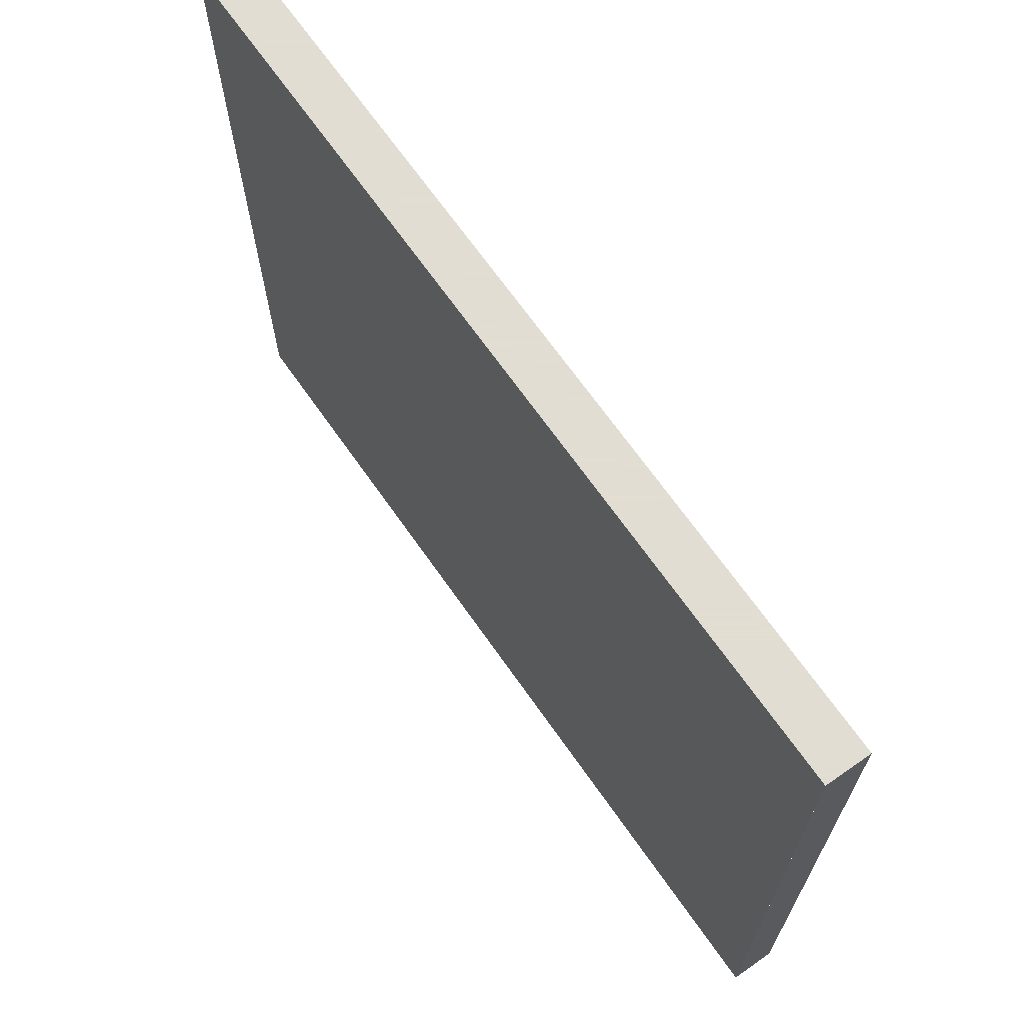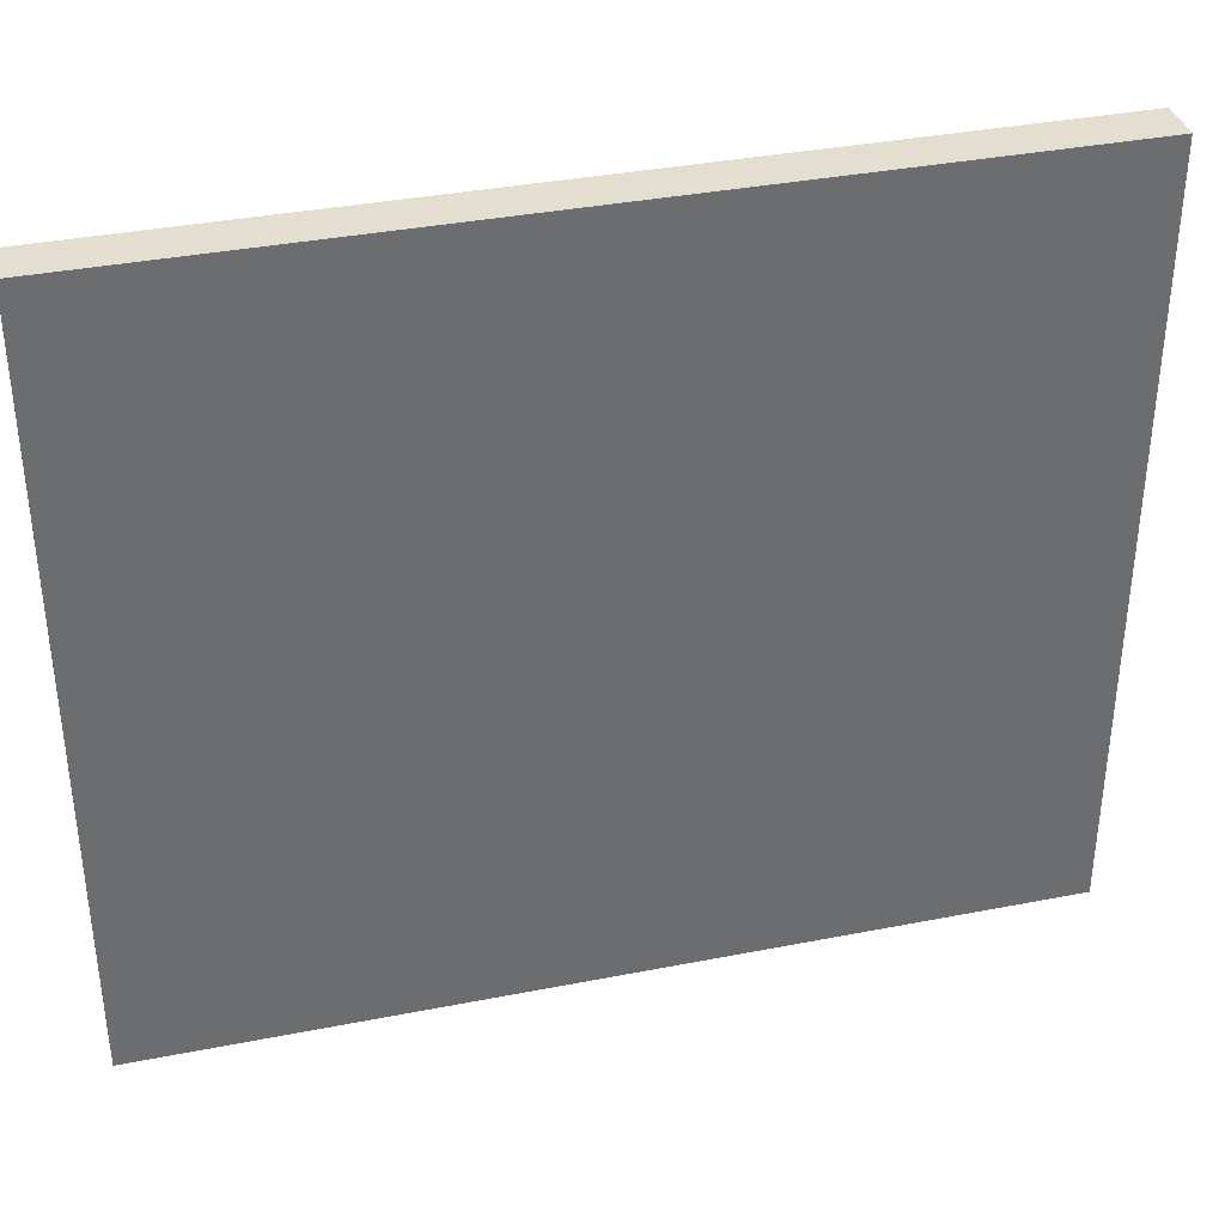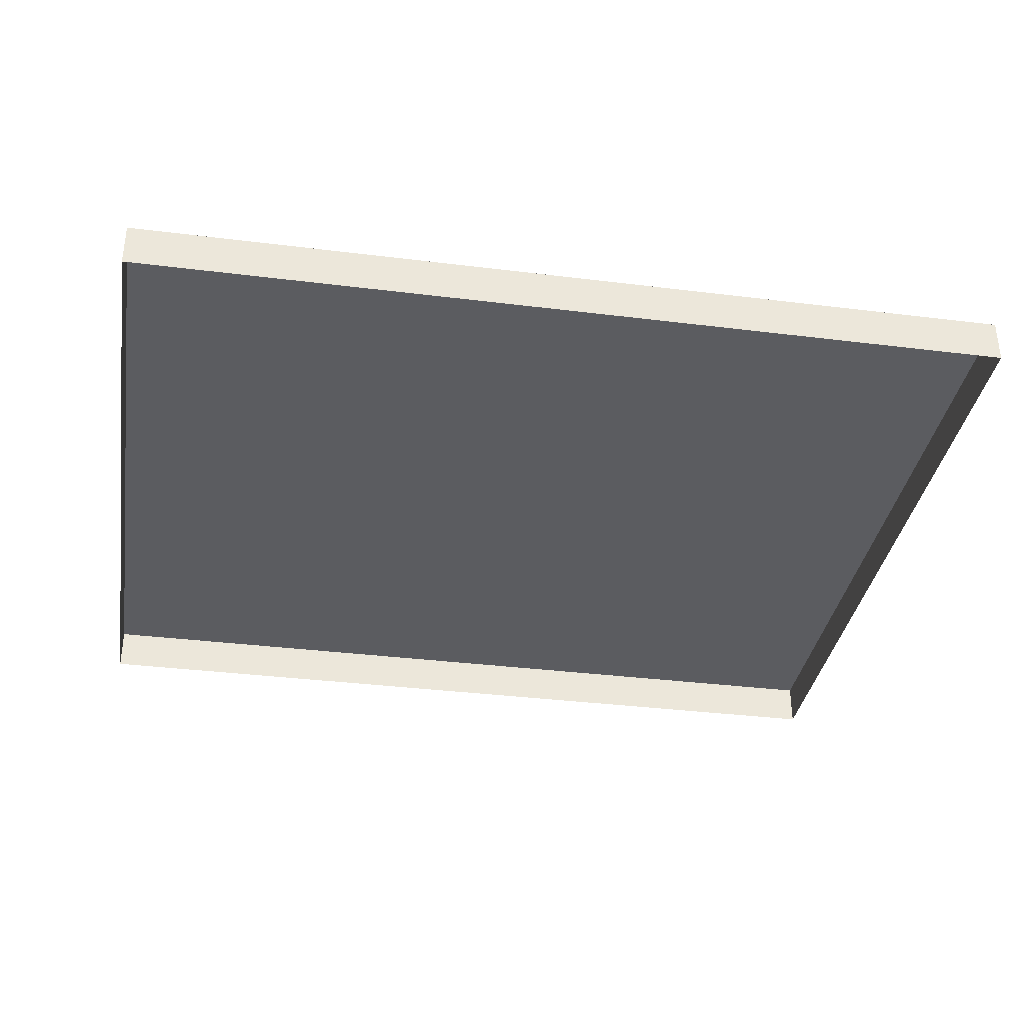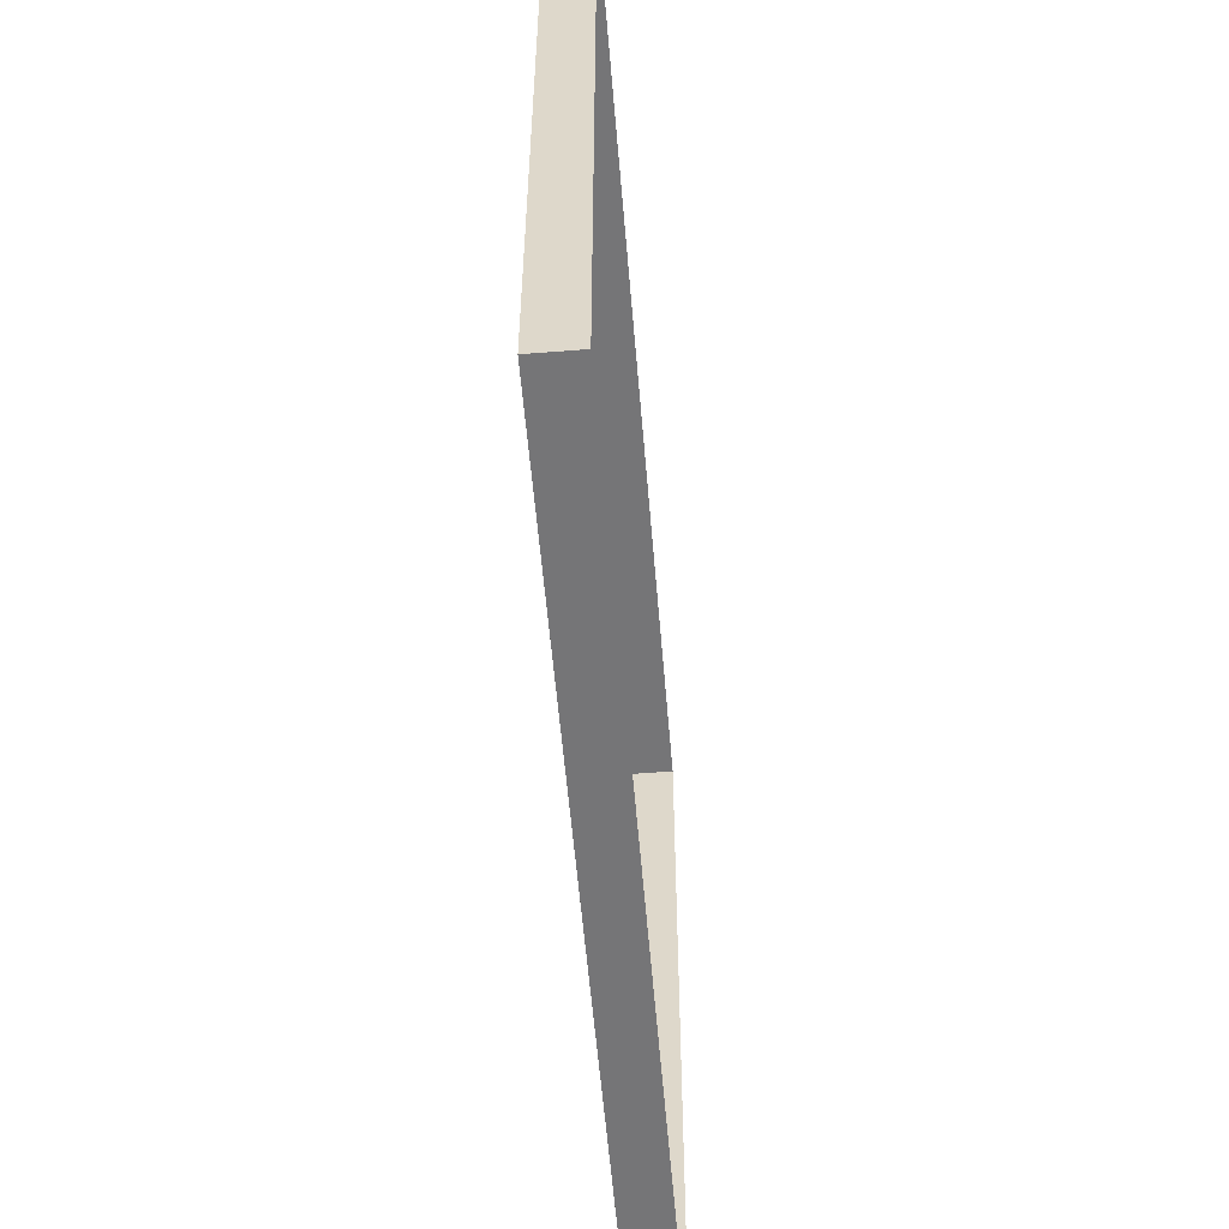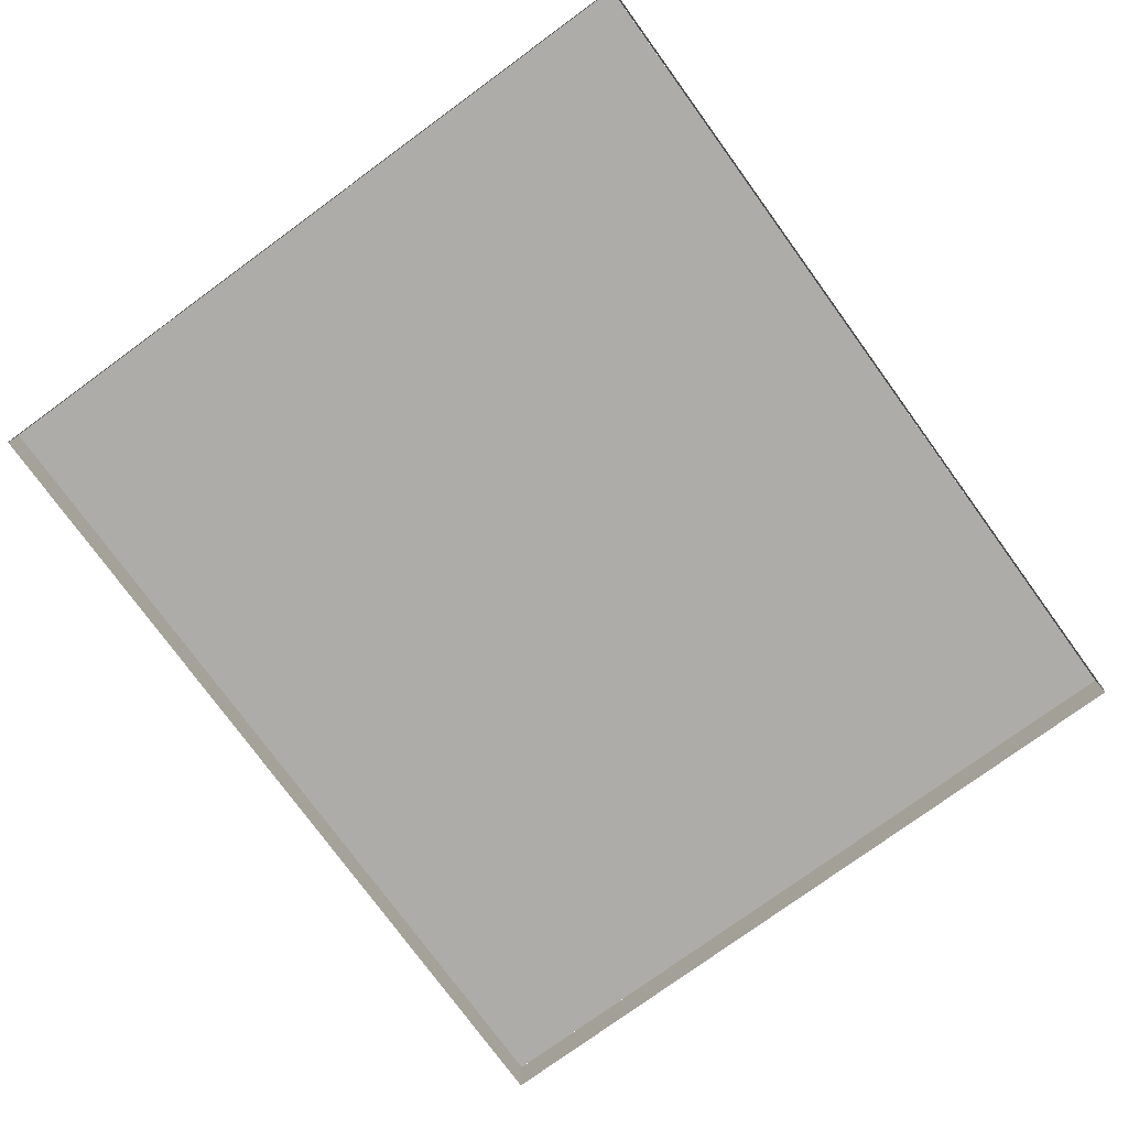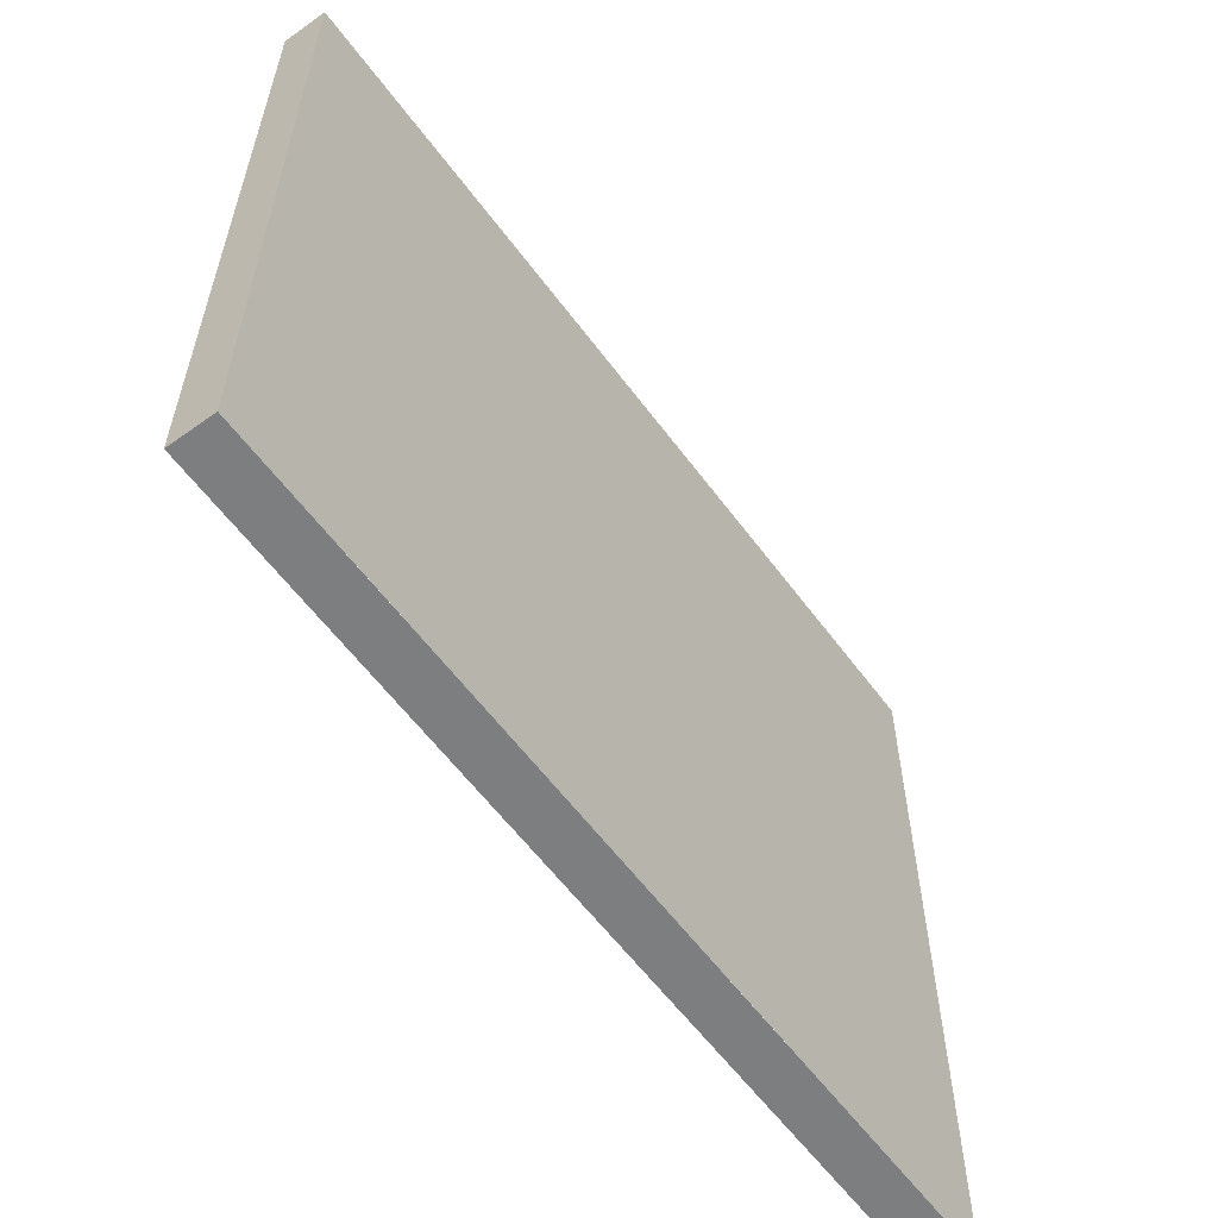
<metadata>
{"format":"obj","ext":"obj","renderer":"f3d","projection":"perspective","resolution":1024,"background":"white","views":[{"elev":68.1,"azim":55.0,"up":"+Y"},{"elev":36.5,"azim":-14.3,"up":"+Y"},{"elev":-35.2,"azim":170.6,"up":"+Z"},{"elev":-56.6,"azim":94.7,"up":"+Y"},{"elev":-77.0,"azim":-53.9,"up":"+Z"},{"elev":-59.3,"azim":-53.7,"up":"+Y"}]}
</metadata>
<code>
o PChurchSgnr01-00.PChurchSgnr01-00_PChurchSgnr01-00
v 1 -0.8615 0.04999
v 1 0.8616 0.04999
v -1 0.8616 0.04999
v -1 0.8616 0.04999
v -1 -0.8615 0.04999
v 1 -0.8615 0.04999
v 1 0.8615 -0.04999
v 1 0.8615 0.04998
v 1 -0.8616 0.04998
v 1 -0.8616 0.04998
v 1 -0.8616 -0.04999
v 1 0.8615 -0.04999
v -1 0.8615 -0.04999
v -1 -0.8616 -0.04999
v -1 -0.8616 0.04998
v -1 -0.8616 0.04998
v -1 0.8615 0.04998
v -1 0.8615 -0.04999
v 1 -0.8616 -0.04999
v 1 -0.8616 0.04998
v -1 -0.8616 0.04998
v -1 -0.8616 0.04998
v -1 -0.8616 -0.04999
v 1 -0.8616 -0.04999
v 1 0.8615 0.04998
v 1 0.8615 -0.04999
v -1 0.8615 -0.04999
v -1 0.8615 -0.04999
v -1 0.8615 0.04998
v 1 0.8615 0.04998
f 1 2 5
f 2 3 5
f 7 8 11
f 8 9 11
f 13 14 17
f 14 15 17
f 19 20 23
f 20 21 23
f 25 26 29
f 26 27 29

</code>
